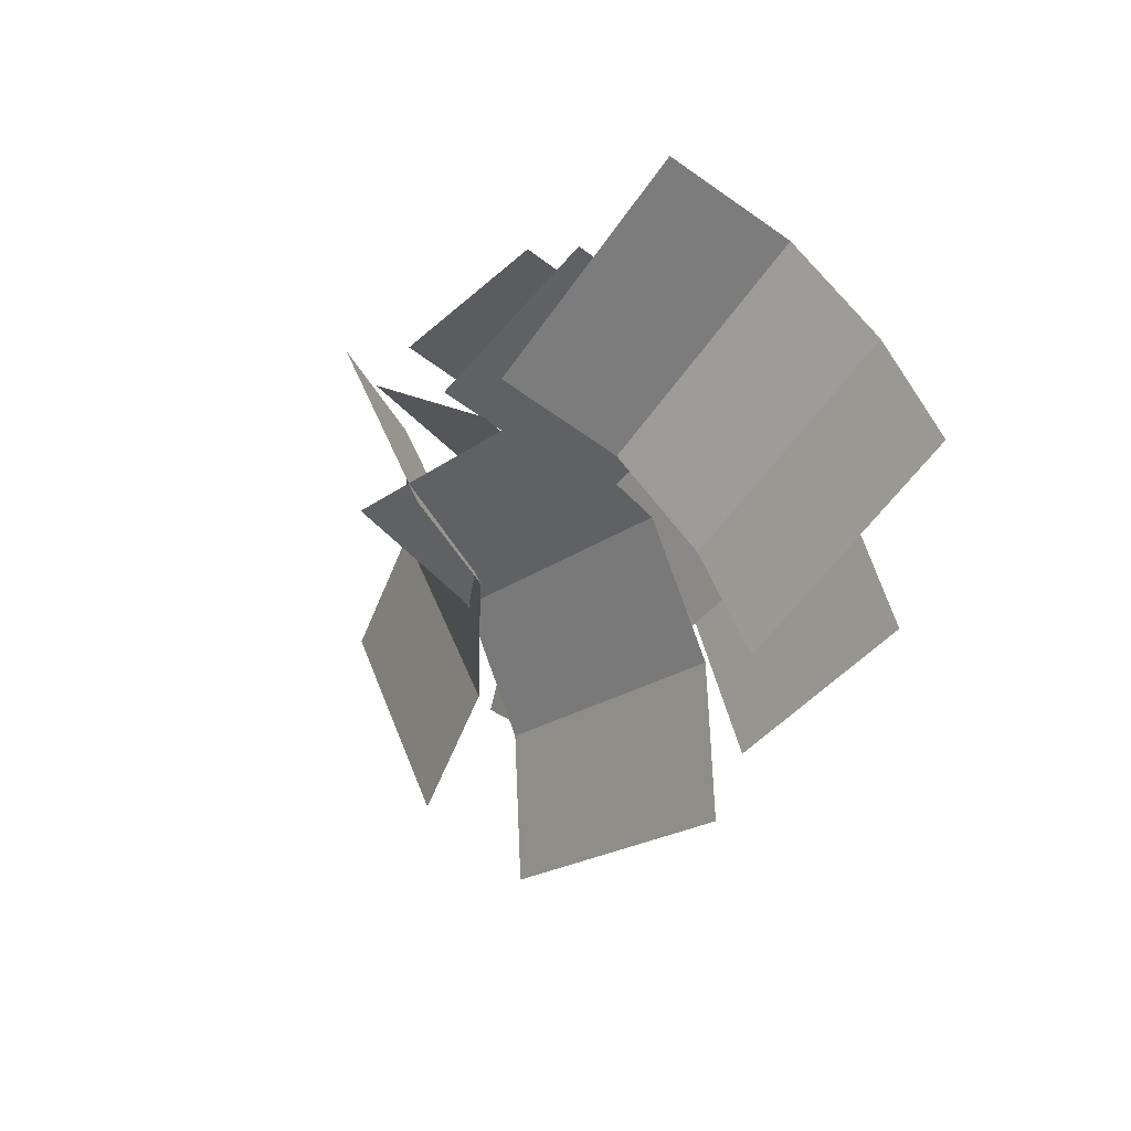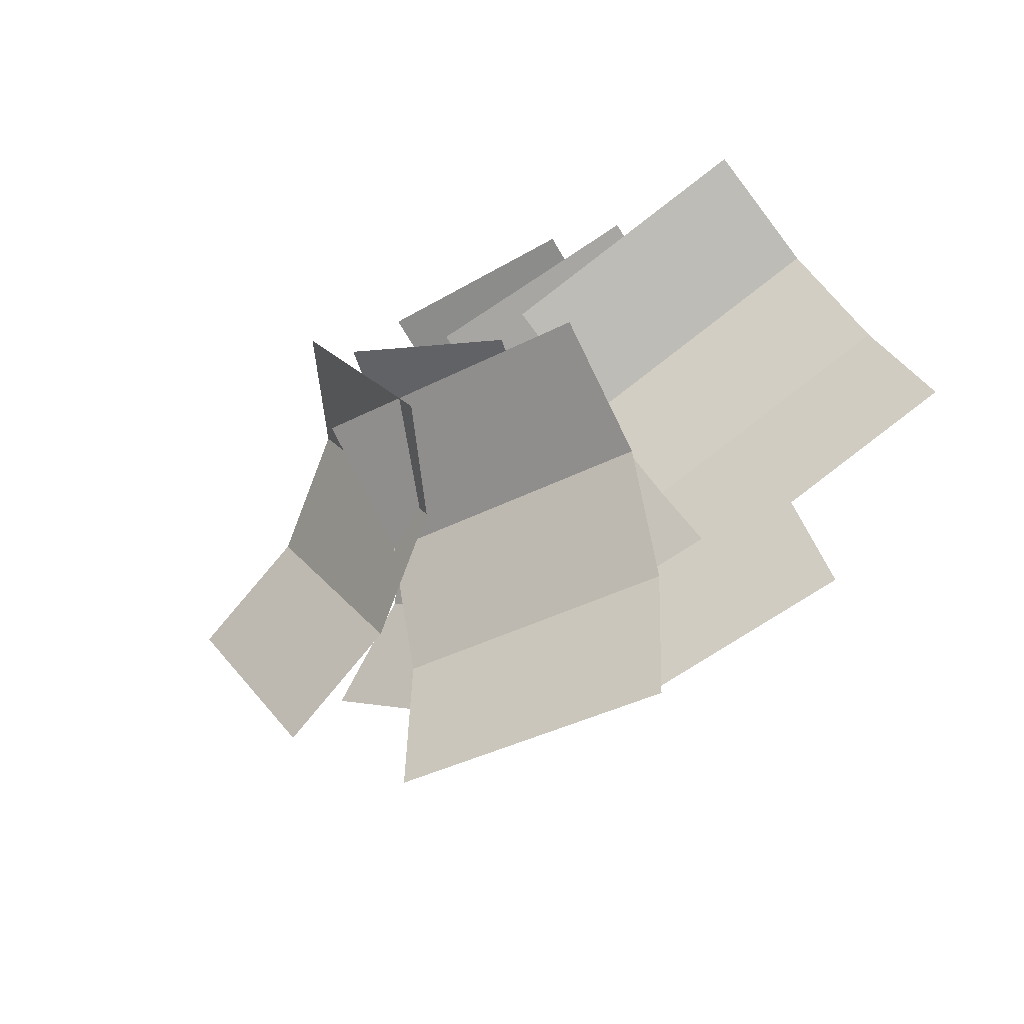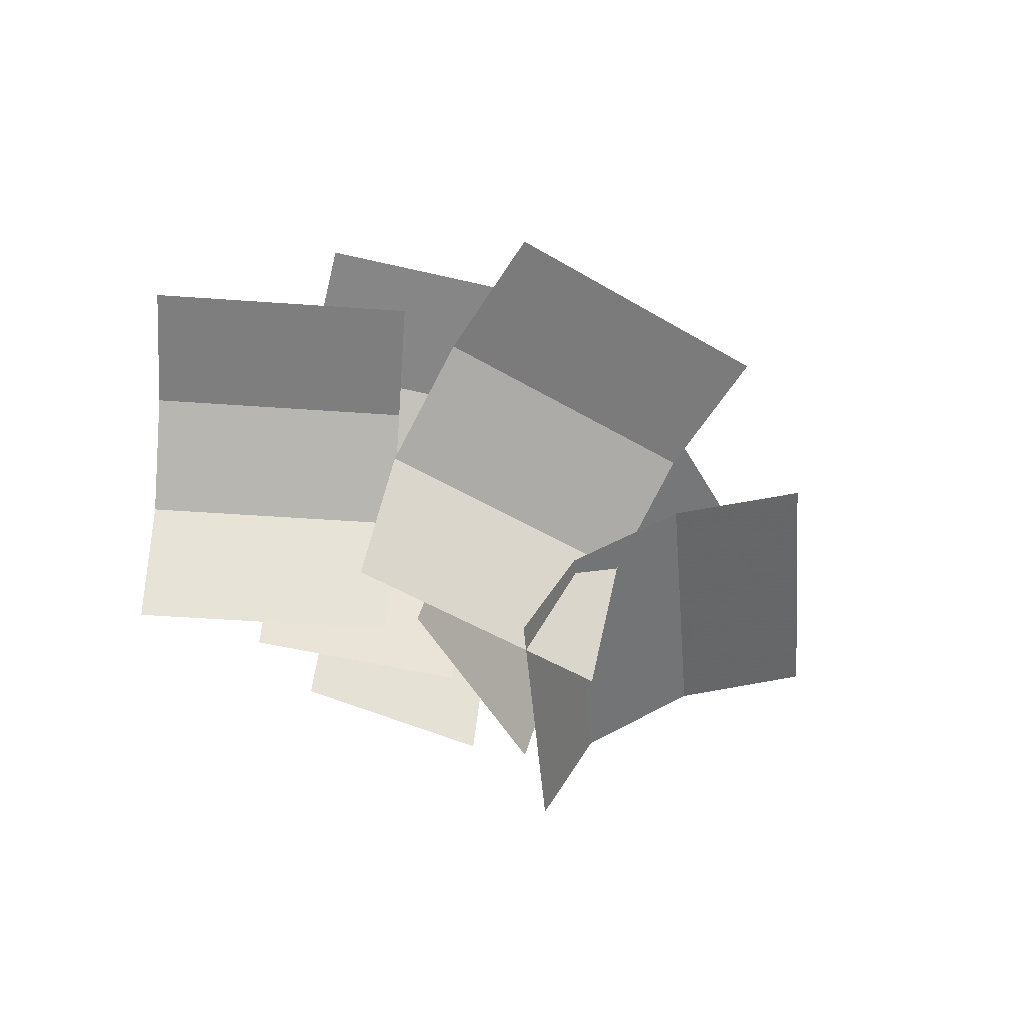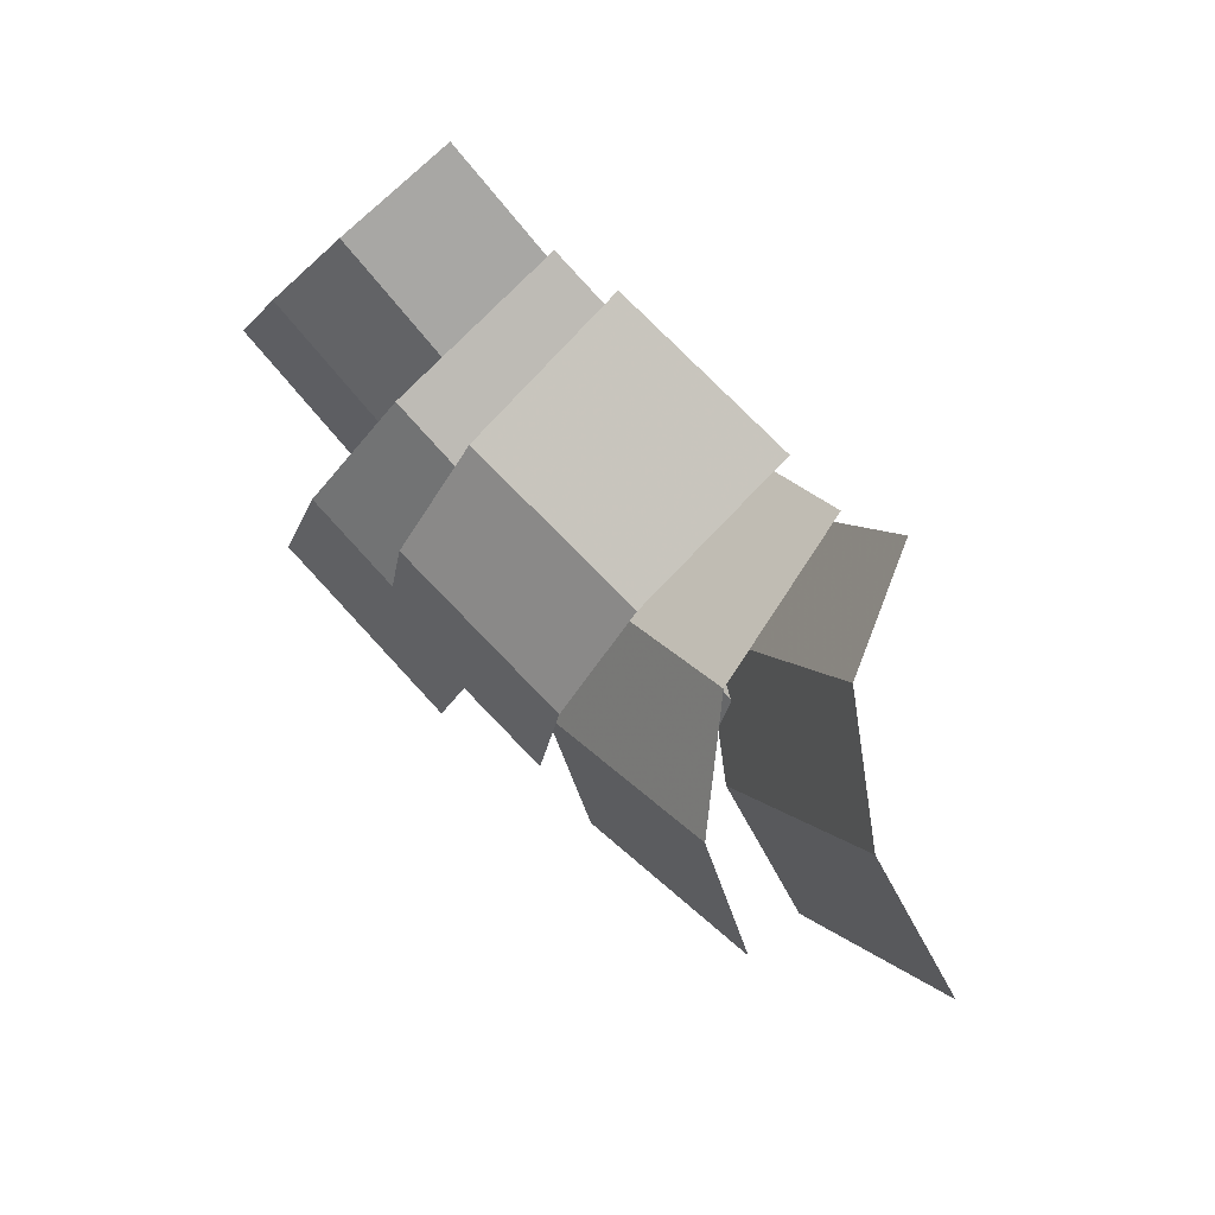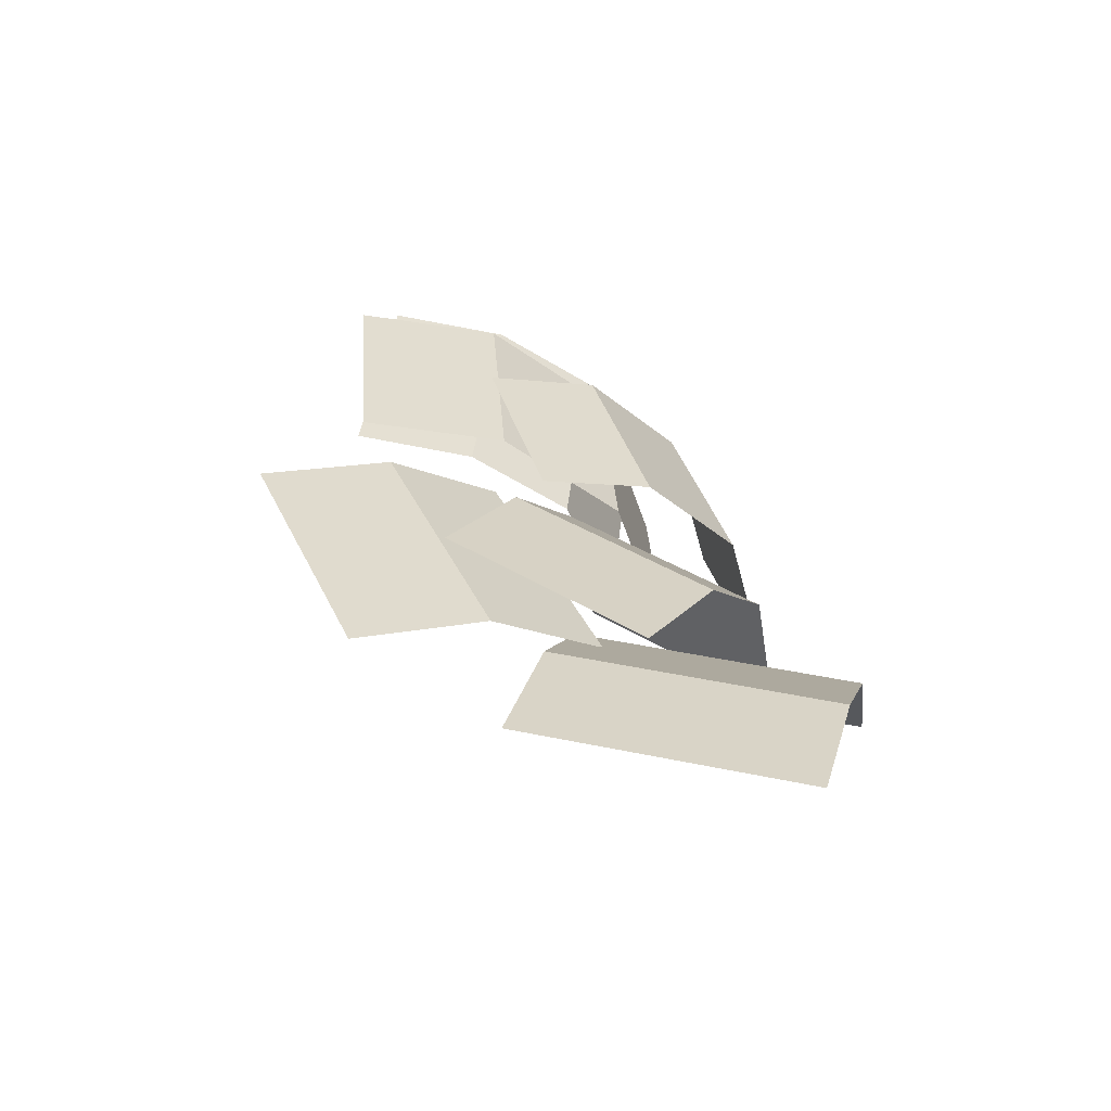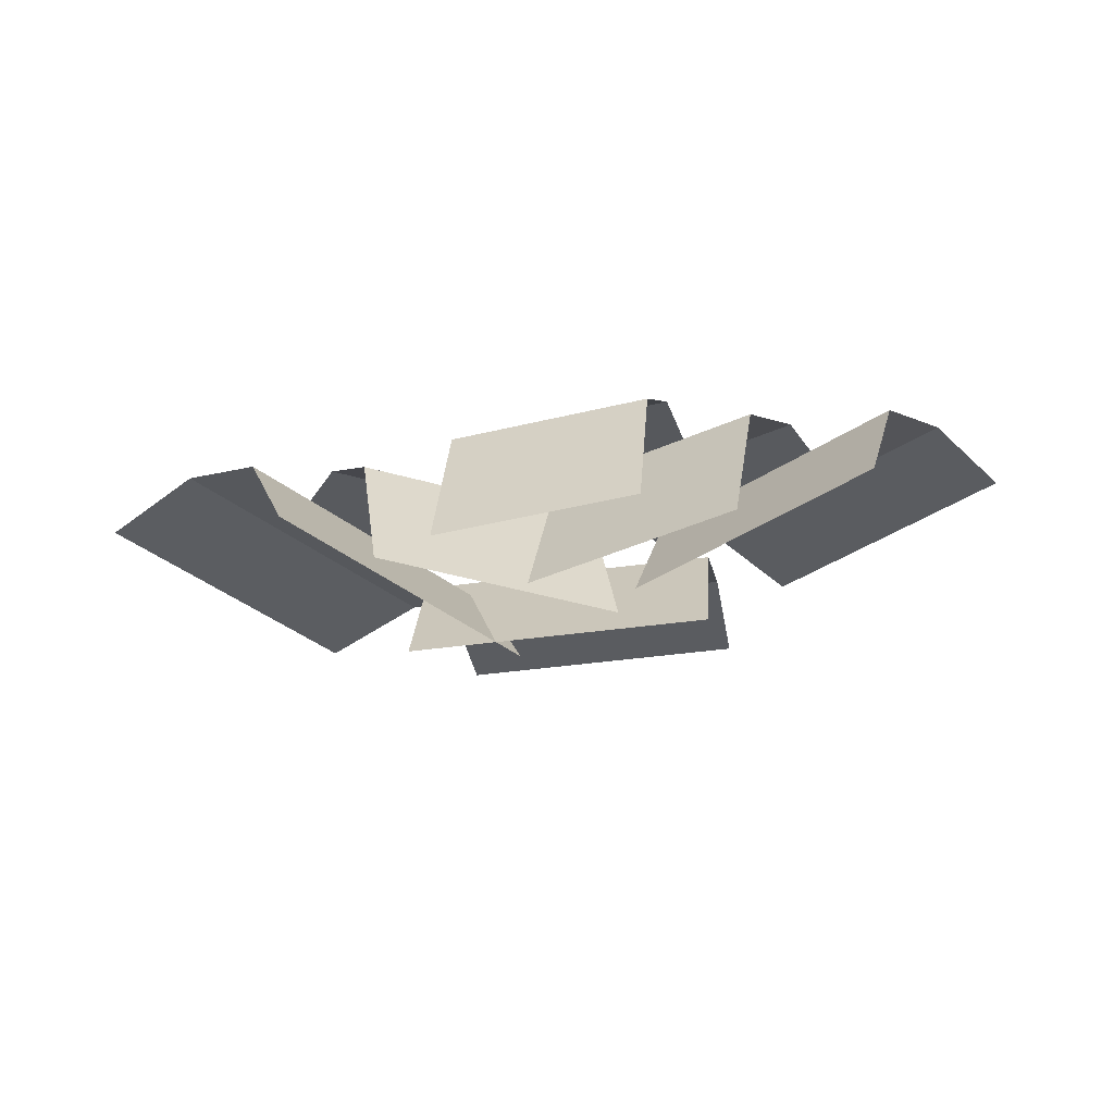
<metadata>
{"format":"obj","ext":"obj","renderer":"f3d","projection":"perspective","resolution":1024,"background":"white","views":[{"elev":-29.8,"azim":53.5,"up":"+Z"},{"elev":-53.5,"azim":32.0,"up":"+Z"},{"elev":-50.7,"azim":154.9,"up":"+Y"},{"elev":74.1,"azim":-133.6,"up":"+Z"},{"elev":36.5,"azim":-104.8,"up":"+Y"},{"elev":-42.4,"azim":17.2,"up":"+Y"}]}
</metadata>
<code>
v -46.8 3e-06 -28.03
v 36.12 3e-06 -39.37
v -49.02 37.73 -44.27
v 33.9 37.73 -55.61
v -53.57 57.66 -77.59
v 29.34 57.66 -88.93
v -59.01 63.84 -117.3
v 23.91 63.84 -128.7
v -42.06 4e-06 11.1
v 13.36 4e-06 -29.33
v -51.97 46.44 0.638
v 3.453 46.44 -39.79
v -72.29 70.96 -20.83
v -16.87 70.96 -61.26
v -96.52 78.57 -46.43
v -41.1 78.57 -86.86
v -59.86 3e-06 32.98
v -17.72 3e-06 -39.32
v -74.03 30.16 24.72
v -31.88 30.16 -47.58
v -103.1 50.09 7.784
v -60.93 50.09 -64.51
v -137.7 56.27 -12.41
v -95.57 56.27 -84.71
v -6.436 5e-06 -10.68
v 53.65 5e-06 0.5734
v -3.419 50.58 -26.79
v 56.67 50.58 -15.54
v 2.772 77.3 -59.84
v 62.86 77.3 -48.59
v 10.15 85.58 -99.26
v 70.24 85.58 -88.01
v 20.46 3e-06 -21.29
v 90.19 3e-06 4.998
v 25.54 33.16 -34.77
v 95.27 33.16 -8.484
v 35.96 50.68 -62.43
v 105.7 50.68 -36.14
v 48.4 56.11 -95.41
v 118.1 56.11 -69.13
v -25.13 4e-06 14.55
v 31.51 4e-06 13.51
v -25.37 48.38 1.75
v 31.27 48.38 0.7089
v -25.85 73.93 -24.5
v 30.79 73.93 -25.54
v -26.43 81.86 -55.81
v 30.21 81.86 -56.85
f 1 2 4 3
f 3 4 6 5
f 5 6 8 7
f 9 10 12 11
f 11 12 14 13
f 13 14 16 15
f 17 18 20 19
f 19 20 22 21
f 21 22 24 23
f 25 26 28 27
f 27 28 30 29
f 29 30 32 31
f 33 34 36 35
f 35 36 38 37
f 37 38 40 39
f 41 42 44 43
f 43 44 46 45
f 45 46 48 47

</code>
